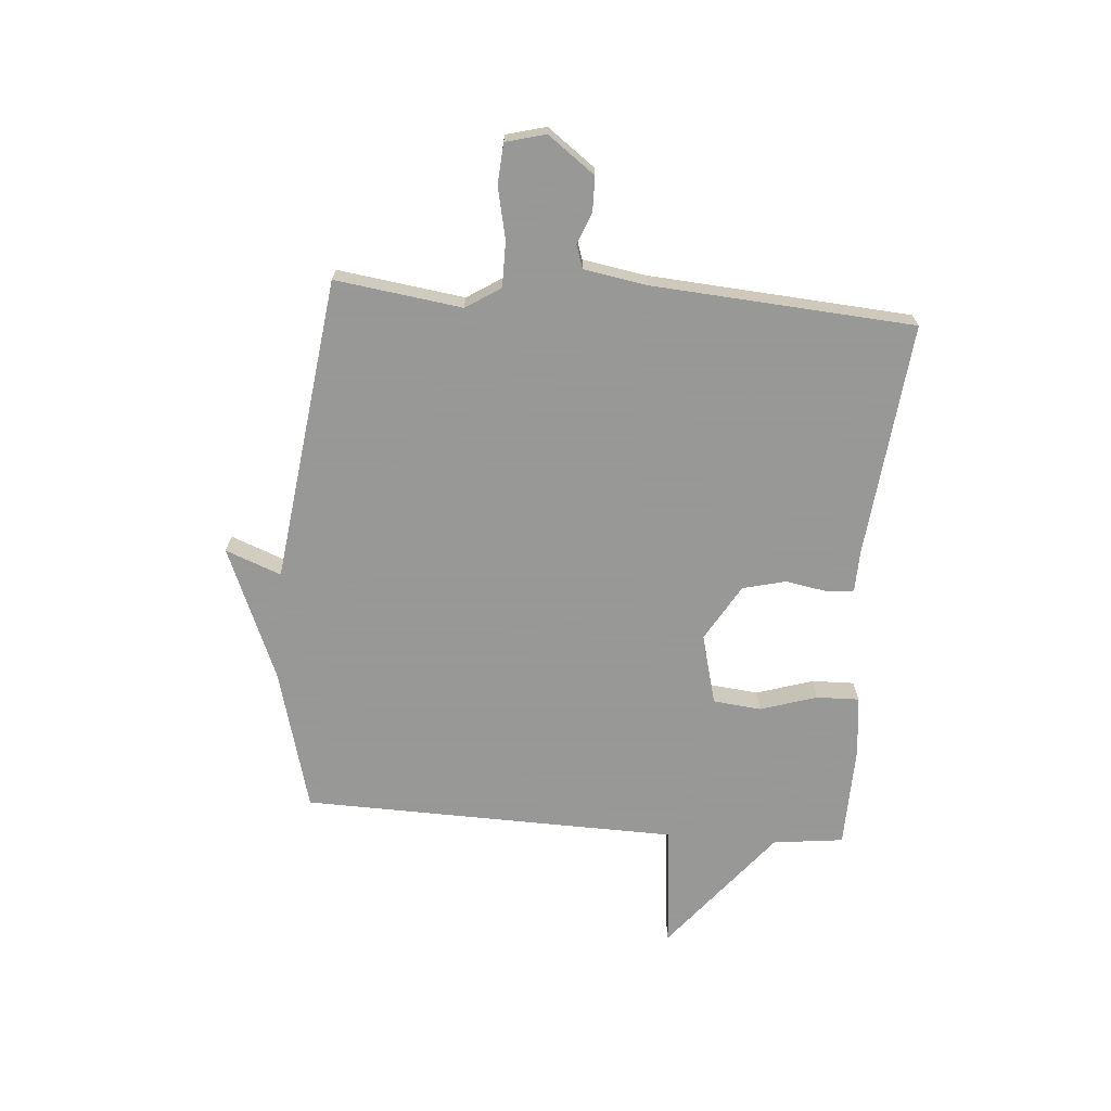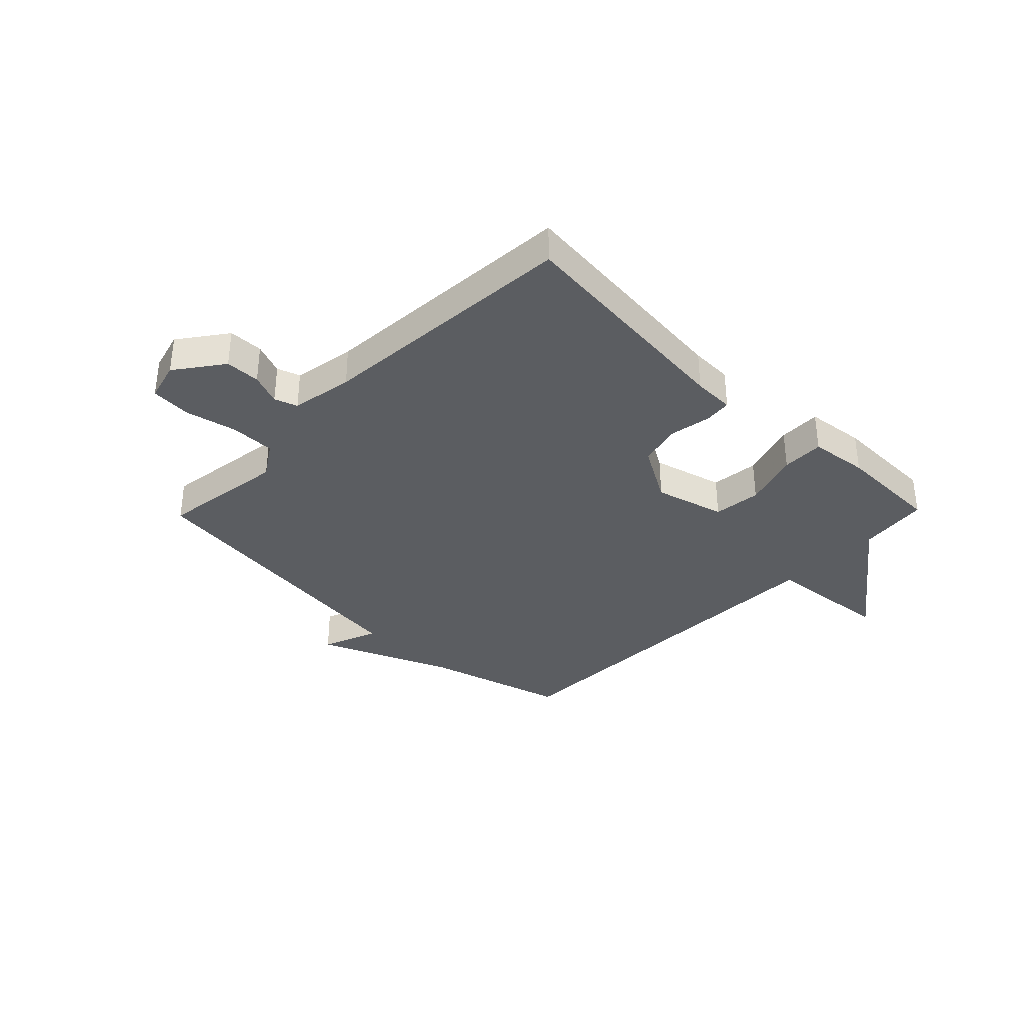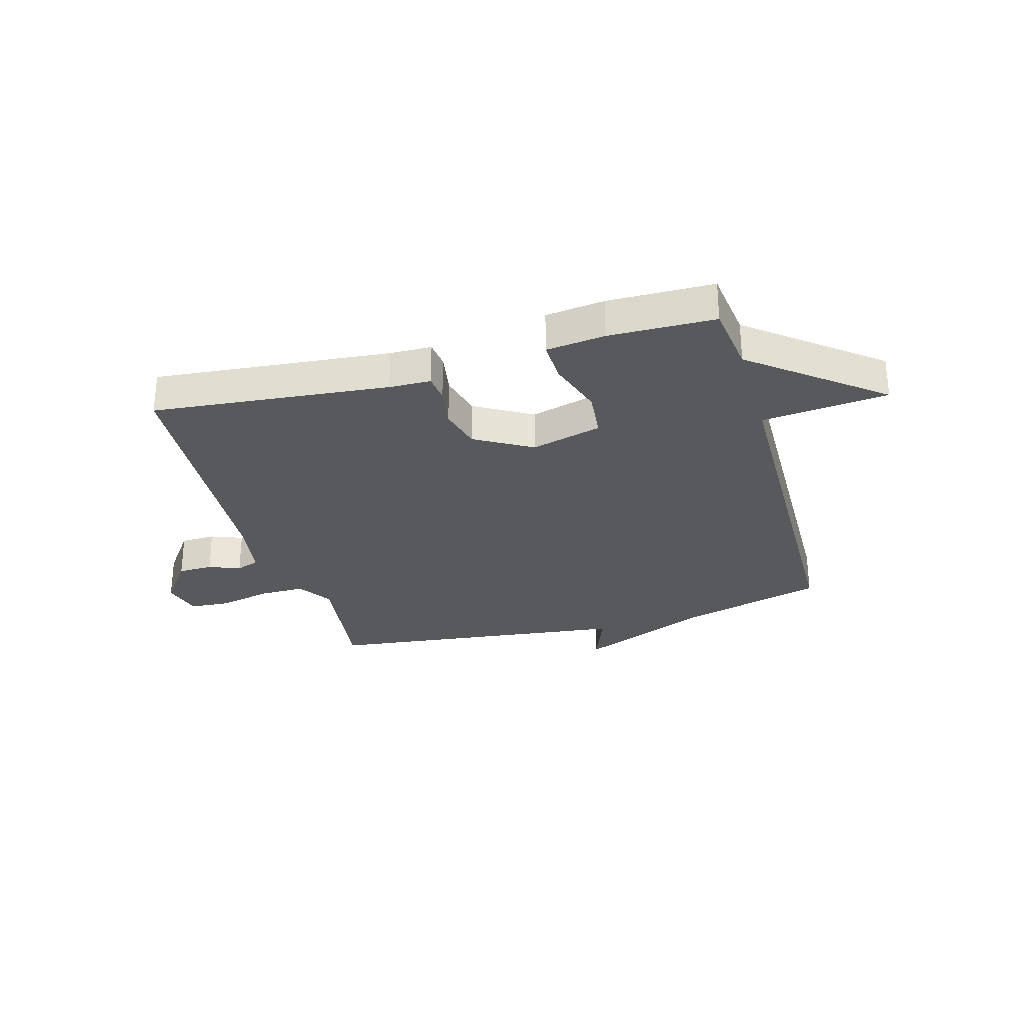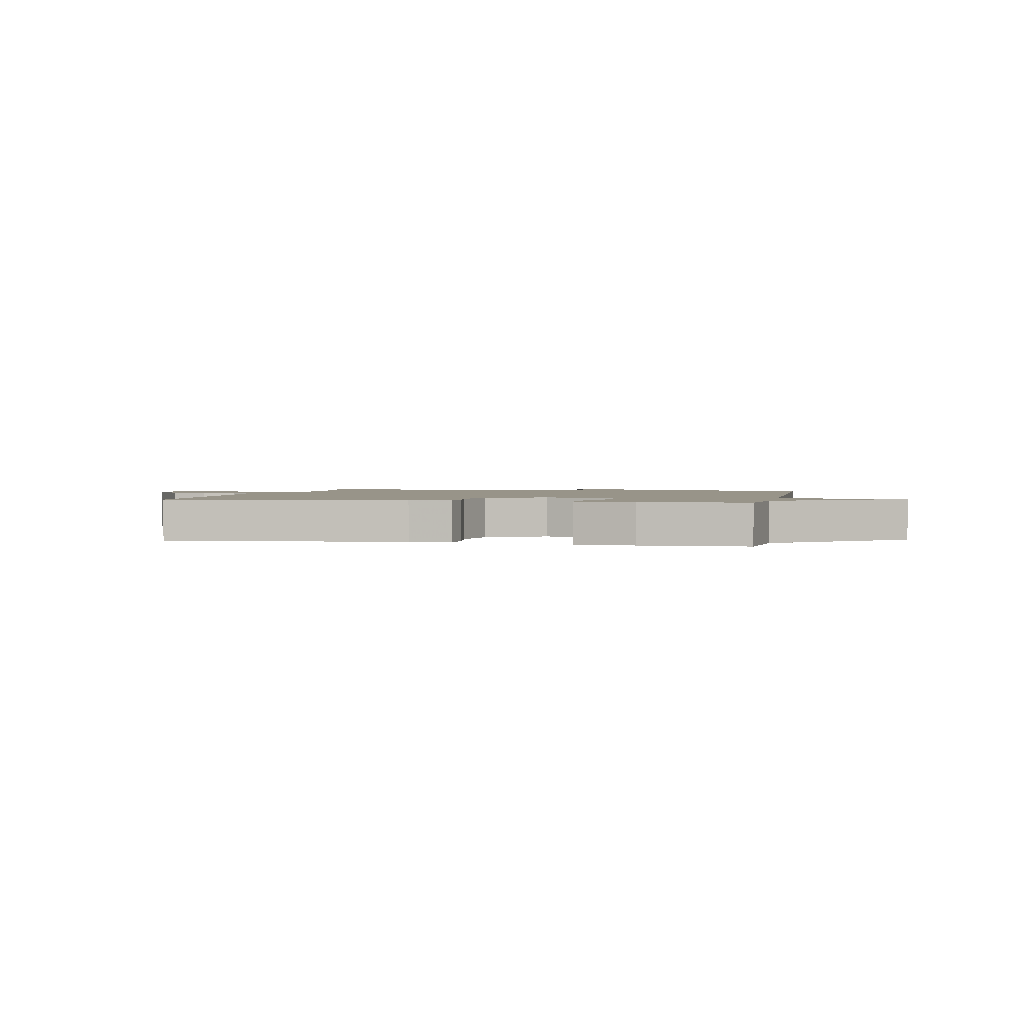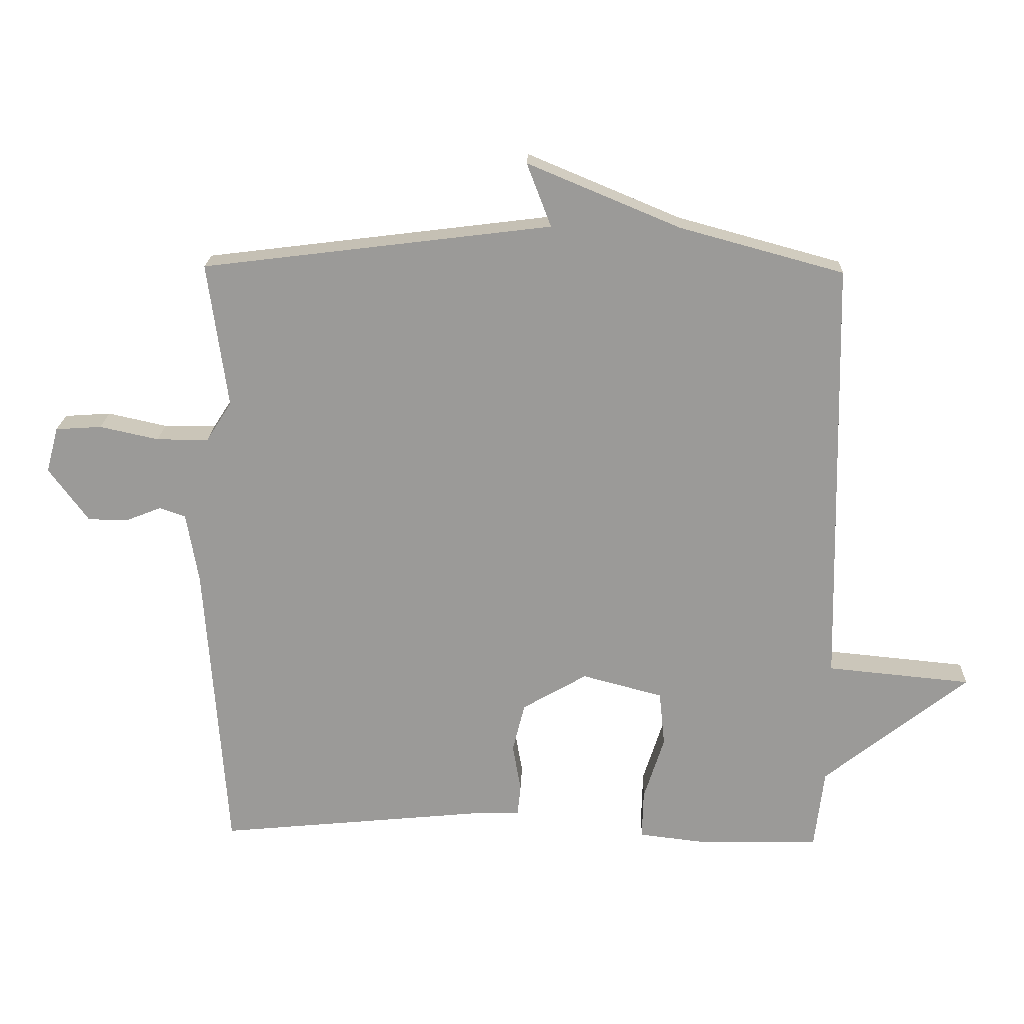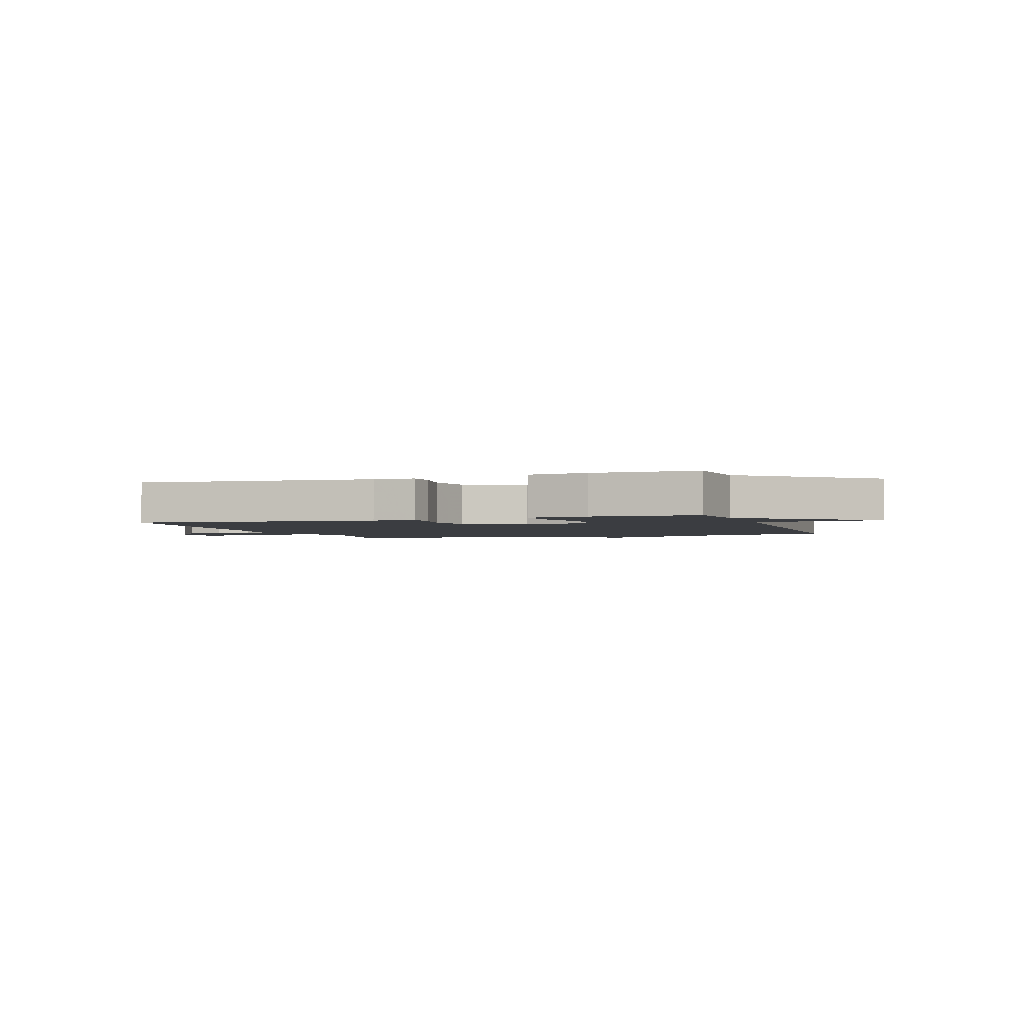
<metadata>
{"format":"obj","ext":"obj","renderer":"f3d","projection":"perspective","resolution":1024,"background":"white","views":[{"elev":-68.4,"azim":85.4,"up":"+Y"},{"elev":-35.4,"azim":135.8,"up":"+Y"},{"elev":-29.2,"azim":-163.9,"up":"+Y"},{"elev":1.7,"azim":-168.0,"up":"+Y"},{"elev":20.4,"azim":-177.7,"up":"+Z"},{"elev":-2.4,"azim":-161.1,"up":"+Y"}]}
</metadata>
<code>
v -0.5 0.07 -0.5
v -0.515 0.07 -0.374
v -0.739 0.07 -0.195
v -0.515 0.07 -0.174
v -0.5 0.07 0.5
v -0.245 0.07 0.569
v -0.007 0.07 0.668
v -0.045 0.07 0.569
v 0.5 0.07 0.5
v 0.469 0.07 0.274
v 0.509 0.07 0.212
v 0.59 0.07 0.212
v 0.682 0.07 0.232
v 0.754 0.07 0.227
v 0.773 0.07 0.156
v 0.711 0.07 0.072
v 0.649 0.07 0.071
v 0.593 0.07 0.093
v 0.552 0.07 0.079
v 0.533 0.07 -0.032
v 0.5 0.07 -0.5
v 0.08 0.07 -0.457
v 0.006 0.07 -0.455
v 0.001 0.07 -0.406
v 0.014 0.07 -0.332
v -0.005 0.07 -0.255
v -0.106 0.07 -0.196
v -0.232 0.07 -0.229
v -0.241 0.07 -0.315
v -0.209 0.07 -0.416
v -0.207 0.07 -0.492
v -0.312 0.07 -0.504
v -0.5 0 -0.5
v -0.515 0 -0.374
v -0.739 0 -0.195
v -0.515 0 -0.174
v -0.5 0 0.5
v -0.245 0 0.569
v -0.007 0 0.668
v -0.045 0 0.569
v 0.5 0 0.5
v 0.469 0 0.274
v 0.509 0 0.212
v 0.59 0 0.212
v 0.682 0 0.232
v 0.754 0 0.227
v 0.773 0 0.156
v 0.711 0 0.072
v 0.649 0 0.071
v 0.593 0 0.093
v 0.552 0 0.079
v 0.533 0 -0.032
v 0.5 0 -0.5
v 0.08 0 -0.457
v 0.006 0 -0.455
v 0.001 0 -0.406
v 0.014 0 -0.332
v -0.005 0 -0.255
v -0.106 0 -0.196
v -0.232 0 -0.229
v -0.241 0 -0.315
v -0.209 0 -0.416
v -0.207 0 -0.492
v -0.312 0 -0.504
f 32 1 2
f 31 32 2
f 30 31 2
f 29 30 2
f 2 3 4
f 29 2 4
f 28 29 4
f 4 5 6
f 28 4 6
f 27 28 6
f 26 27 6
f 22 23 24 25
f 22 25 26
f 21 22 26
f 20 21 26
f 19 20 26 6
f 16 17 18
f 15 16 18
f 14 15 18
f 13 14 18
f 12 13 18
f 11 12 18 19
f 10 11 19 6
f 8 9 10 6
f 6 7 8
f 34 33 64
f 34 64 63
f 34 63 62
f 34 62 61
f 36 35 34
f 36 34 61
f 36 61 60
f 38 37 36
f 38 36 60
f 38 60 59
f 38 59 58
f 57 56 55 54
f 58 57 54
f 58 54 53
f 58 53 52
f 38 58 52 51
f 50 49 48
f 50 48 47
f 50 47 46
f 50 46 45
f 50 45 44
f 51 50 44 43
f 38 51 43 42
f 38 42 41 40
f 40 39 38
f 1 33 34 2
f 2 34 35 3
f 3 35 36 4
f 4 36 37 5
f 5 37 38 6
f 6 38 39 7
f 7 39 40 8
f 8 40 41 9
f 9 41 42 10
f 10 42 43 11
f 11 43 44 12
f 12 44 45 13
f 13 45 46 14
f 14 46 47 15
f 15 47 48 16
f 16 48 49 17
f 17 49 50 18
f 18 50 51 19
f 19 51 52 20
f 20 52 53 21
f 21 53 54 22
f 22 54 55 23
f 23 55 56 24
f 24 56 57 25
f 25 57 58 26
f 26 58 59 27
f 27 59 60 28
f 28 60 61 29
f 29 61 62 30
f 30 62 63 31
f 31 63 64 32
f 32 64 33 1

</code>
